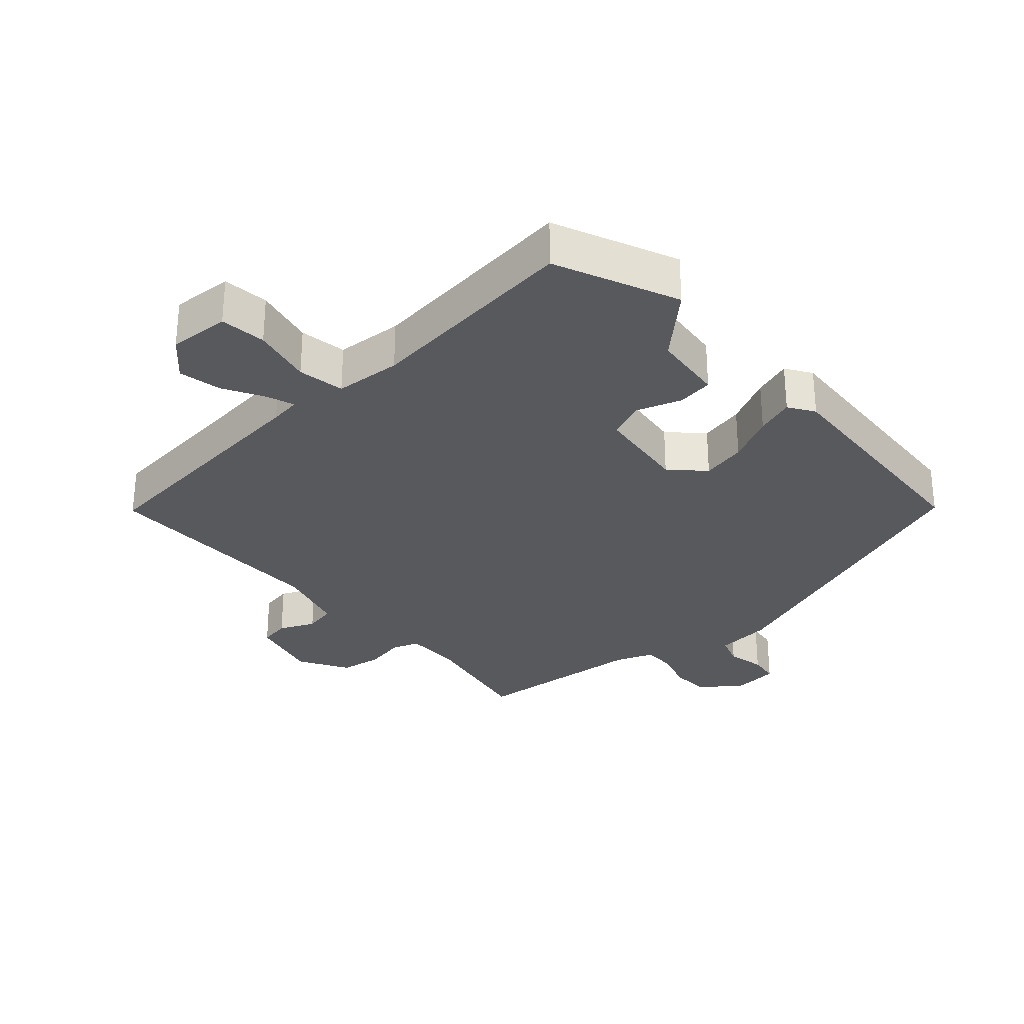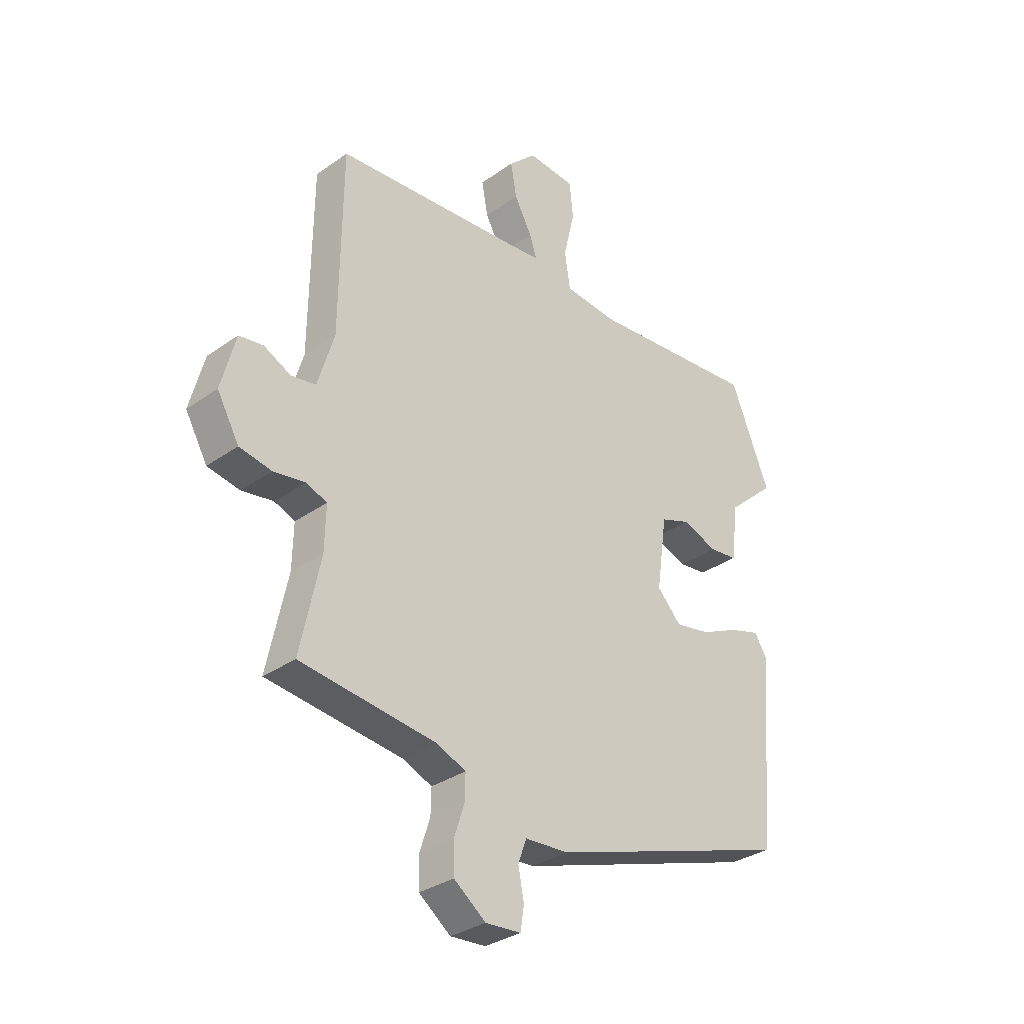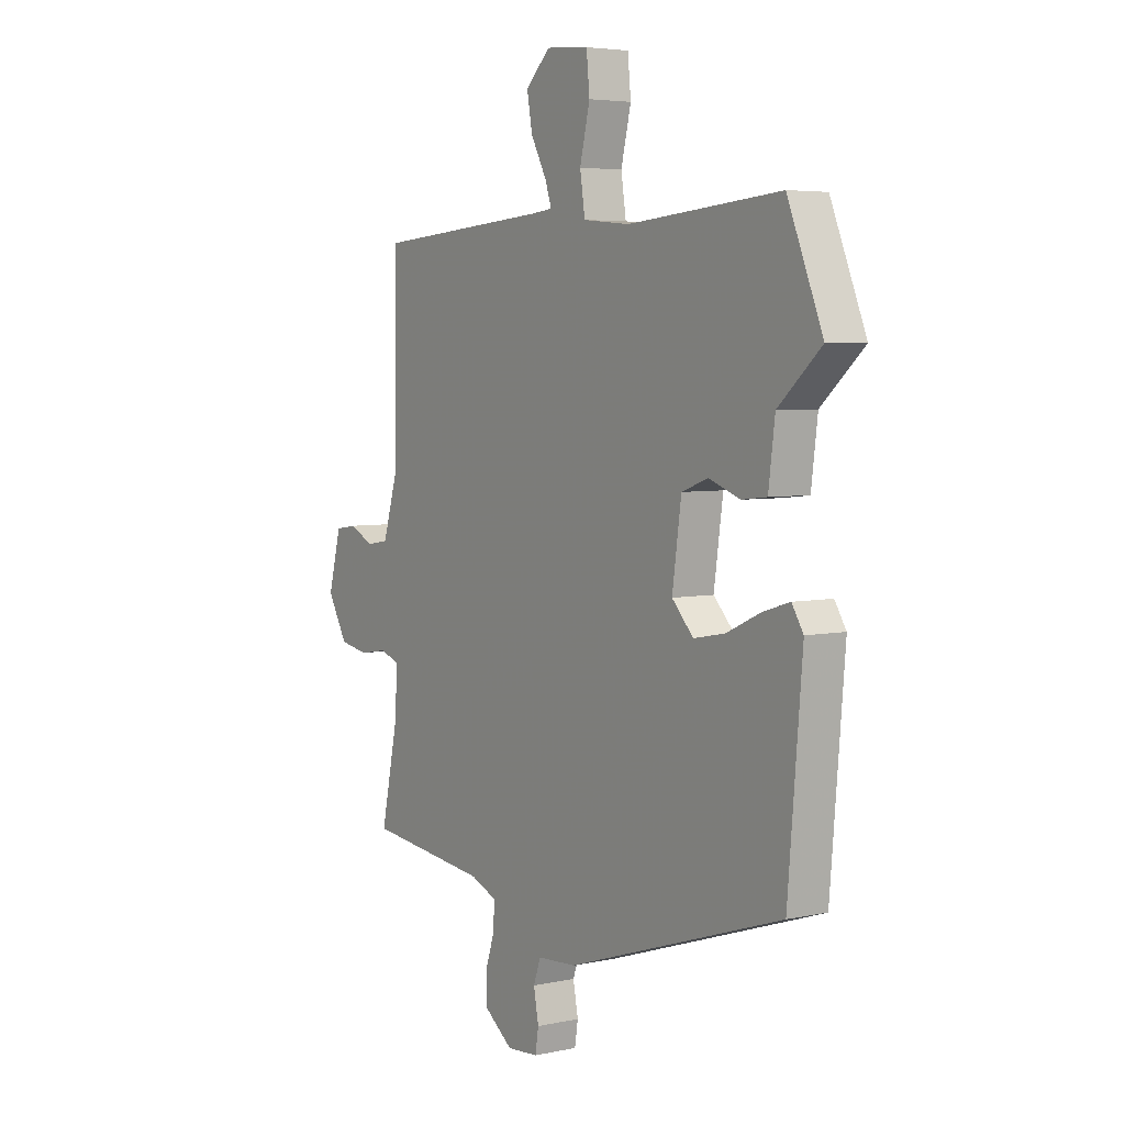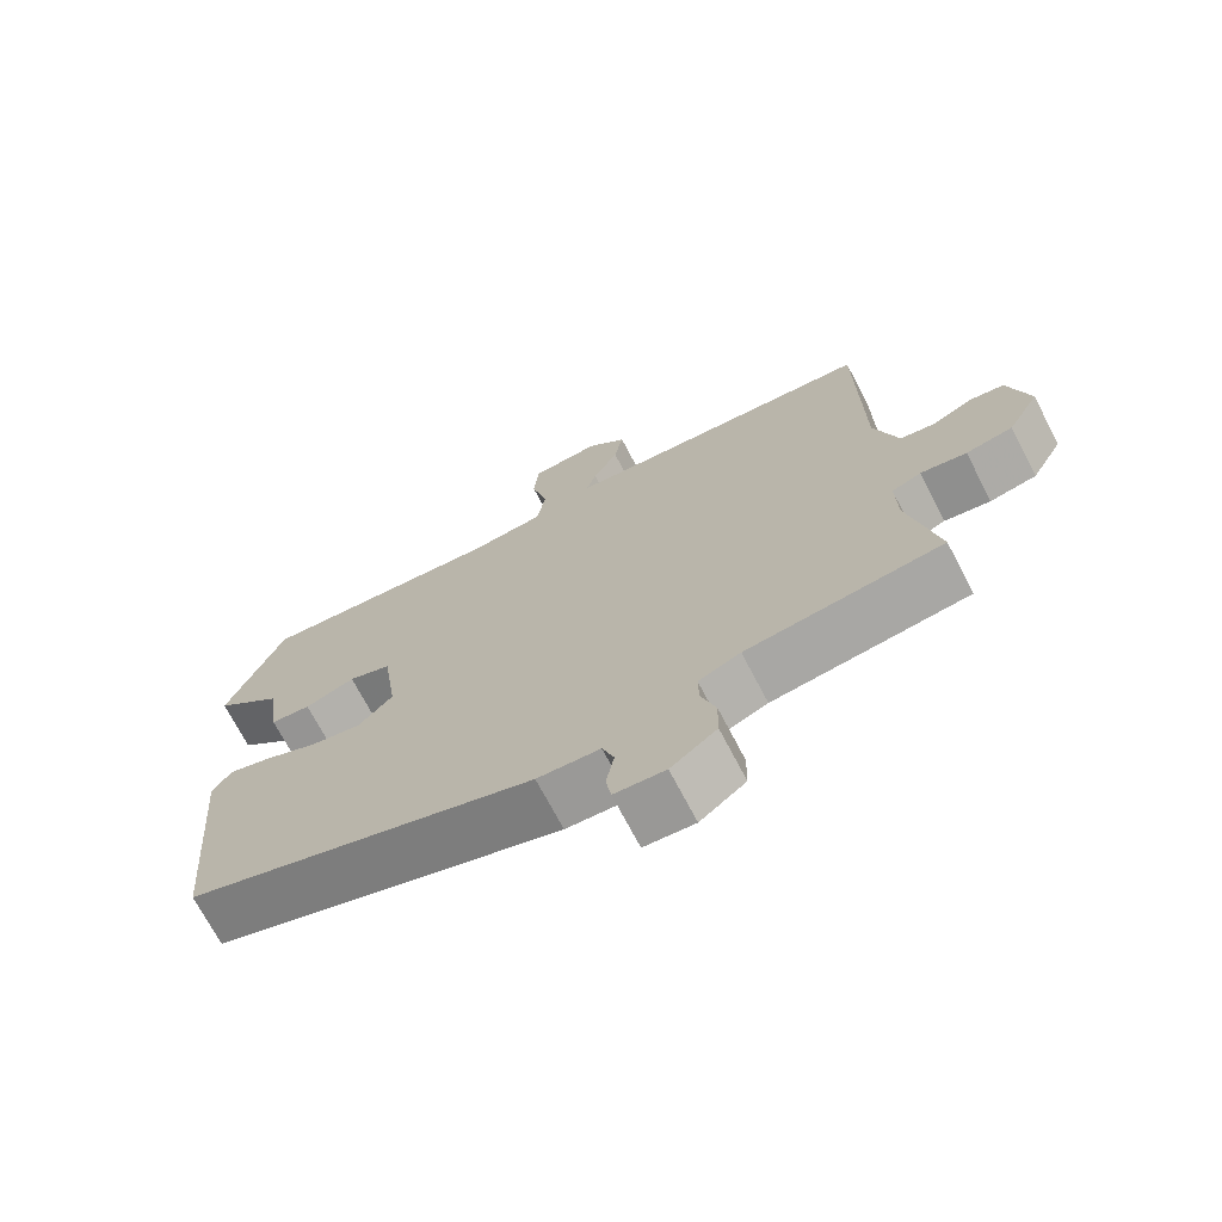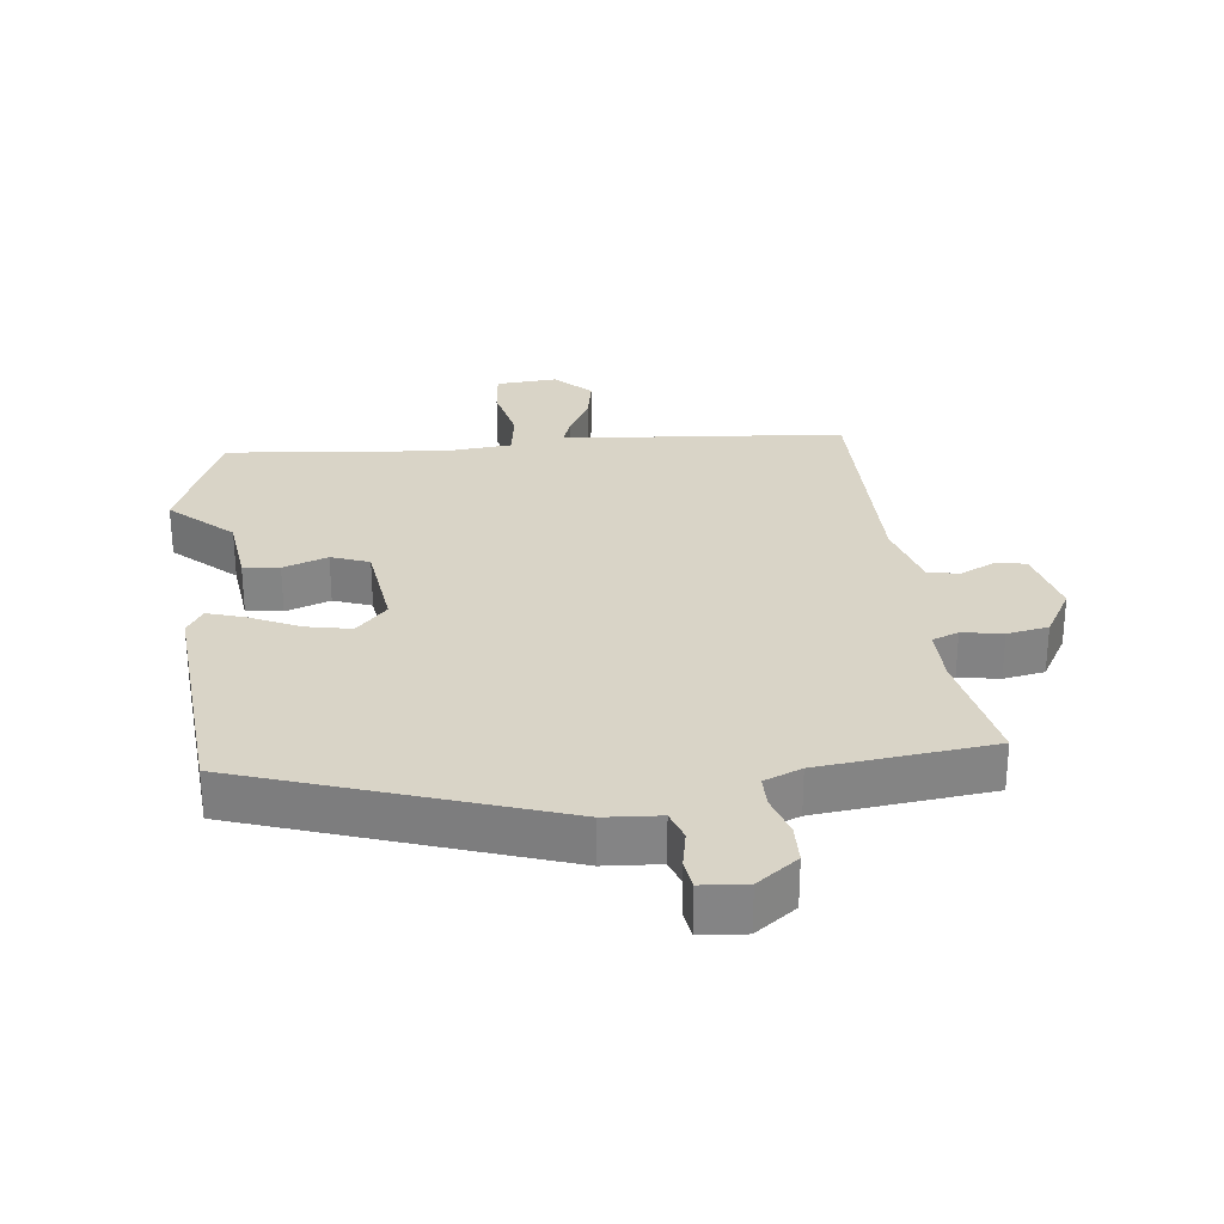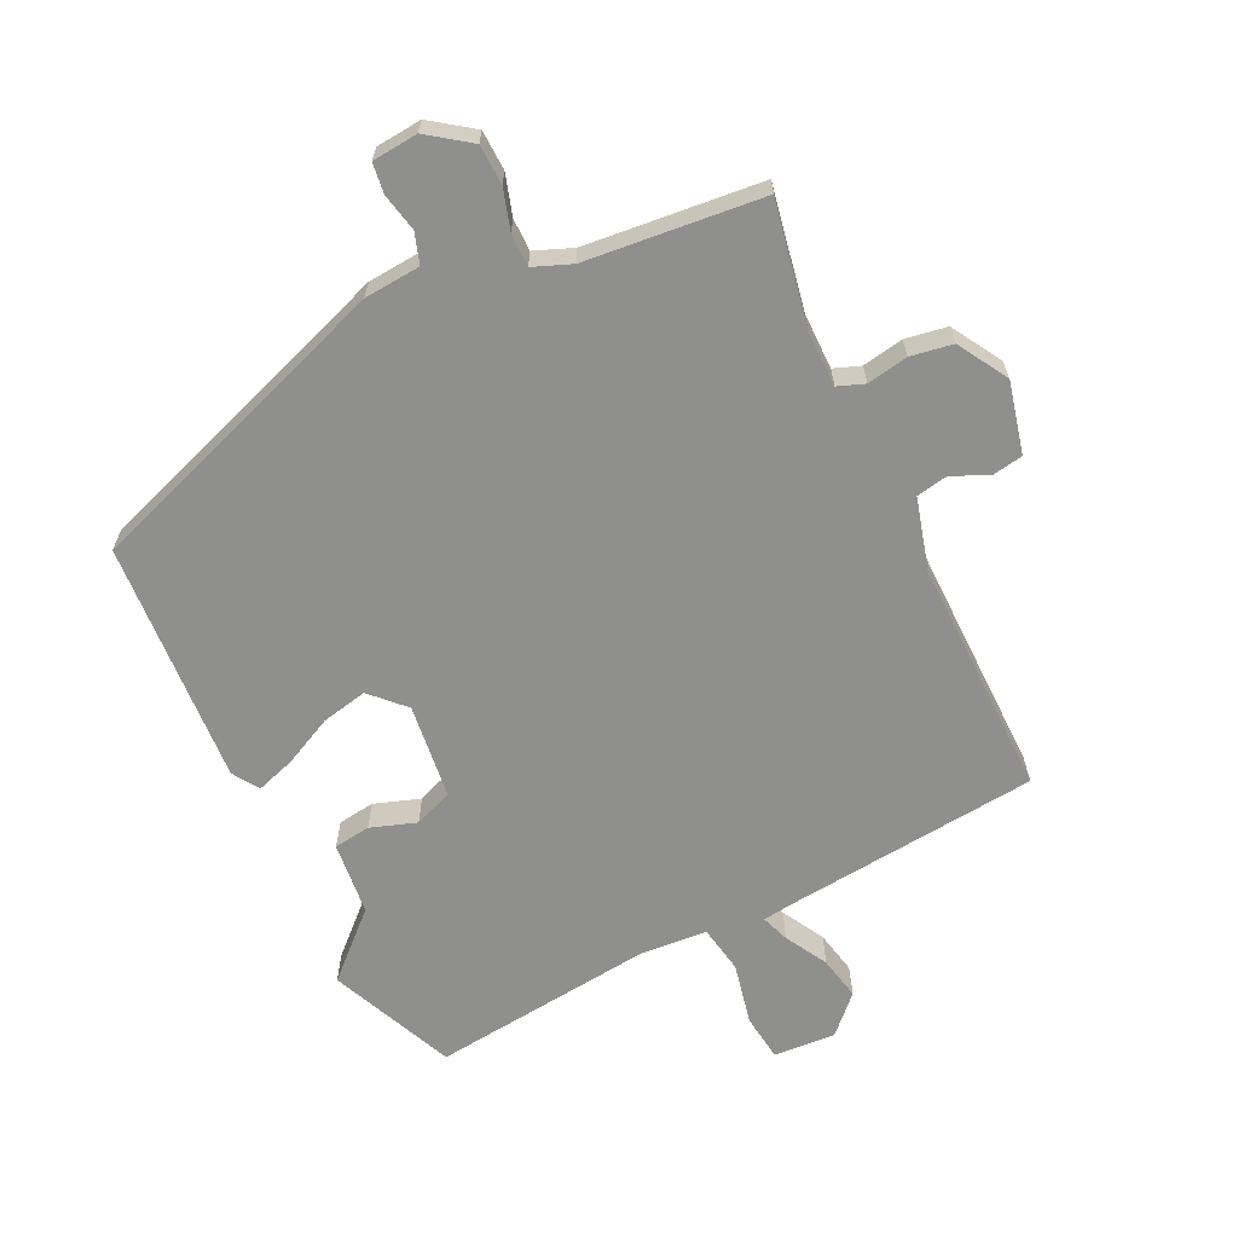
<metadata>
{"format":"obj","ext":"obj","renderer":"f3d","projection":"perspective","resolution":1024,"background":"white","views":[{"elev":-30.1,"azim":43.1,"up":"+Y"},{"elev":-32.3,"azim":-45.4,"up":"+Z"},{"elev":4.8,"azim":55.6,"up":"+Z"},{"elev":-71.0,"azim":-152.5,"up":"+Z"},{"elev":28.7,"azim":174.0,"up":"+Y"},{"elev":-65.1,"azim":-153.0,"up":"+Y"}]}
</metadata>
<code>
v -0.503 0.07 -0.433
v -0.464 0.07 -0.249
v -0.462 0.07 -0.164
v -0.502 0.07 -0.148
v -0.564 0.07 -0.158
v -0.627 0.07 -0.146
v -0.67 0.07 -0.07
v -0.642 0.07 0.037
v -0.595 0.07 0.044
v -0.542 0.07 0.018
v -0.494 0.07 0.026
v -0.462 0.07 0.133
v -0.458 0.07 0.49
v -0.076 0.07 0.519
v -0.029 0.07 0.524
v -0.043 0.07 0.566
v -0.077 0.07 0.63
v -0.089 0.07 0.696
v -0.035 0.07 0.748
v 0.058 0.07 0.74
v 0.065 0.07 0.669
v 0.043 0.07 0.577
v 0.054 0.07 0.505
v 0.156 0.07 0.495
v 0.49 0.07 0.524
v 0.567 0.07 0.335
v 0.473 0.07 0.251
v 0.459 0.07 0.141
v 0.404 0.07 0.135
v 0.336 0.07 0.16
v 0.278 0.07 0.139
v 0.258 0.07 -0.003
v 0.305 0.07 -0.053
v 0.374 0.07 -0.04
v 0.448 0.07 -0.006
v 0.507 0.07 0.012
v 0.532 0.07 -0.028
v 0.501 0.07 -0.393
v 0.027 0.07 -0.548
v -0.058 0.07 -0.553
v -0.074 0.07 -0.598
v -0.063 0.07 -0.656
v -0.07 0.07 -0.701
v -0.139 0.07 -0.706
v -0.201 0.07 -0.659
v -0.202 0.07 -0.599
v -0.182 0.07 -0.538
v -0.181 0.07 -0.489
v -0.238 0.07 -0.465
v -0.503 0 -0.433
v -0.464 0 -0.249
v -0.462 0 -0.164
v -0.502 0 -0.148
v -0.564 0 -0.158
v -0.627 0 -0.146
v -0.67 0 -0.07
v -0.642 0 0.037
v -0.595 0 0.044
v -0.542 0 0.018
v -0.494 0 0.026
v -0.462 0 0.133
v -0.458 0 0.49
v -0.076 0 0.519
v -0.029 0 0.524
v -0.043 0 0.566
v -0.077 0 0.63
v -0.089 0 0.696
v -0.035 0 0.748
v 0.058 0 0.74
v 0.065 0 0.669
v 0.043 0 0.577
v 0.054 0 0.505
v 0.156 0 0.495
v 0.49 0 0.524
v 0.567 0 0.335
v 0.473 0 0.251
v 0.459 0 0.141
v 0.404 0 0.135
v 0.336 0 0.16
v 0.278 0 0.139
v 0.258 0 -0.003
v 0.305 0 -0.053
v 0.374 0 -0.04
v 0.448 0 -0.006
v 0.507 0 0.012
v 0.532 0 -0.028
v 0.501 0 -0.393
v 0.027 0 -0.548
v -0.058 0 -0.553
v -0.074 0 -0.598
v -0.063 0 -0.656
v -0.07 0 -0.701
v -0.139 0 -0.706
v -0.201 0 -0.659
v -0.202 0 -0.599
v -0.182 0 -0.538
v -0.181 0 -0.489
v -0.238 0 -0.465
f 45 46 47
f 44 45 47
f 43 44 47
f 42 43 47
f 41 42 47
f 40 41 47 48
f 39 40 48
f 38 39 48
f 37 38 48
f 36 37 48
f 35 36 48
f 34 35 48
f 33 34 48 49
f 27 28 29 30
f 27 30 31
f 26 27 31
f 25 26 31
f 24 25 31
f 23 24 31 32
f 20 21 22
f 19 20 22
f 18 19 22
f 17 18 22
f 16 17 22
f 15 16 22 23
f 14 15 23 32
f 12 13 14 32
f 8 9 10
f 7 8 10
f 6 7 10
f 5 6 10
f 4 5 10
f 3 4 10 11
f 49 1 2
f 33 49 2
f 32 33 2
f 3 11 12 32
f 2 3 32
f 96 95 94
f 96 94 93
f 96 93 92
f 96 92 91
f 96 91 90
f 97 96 90 89
f 97 89 88
f 97 88 87
f 97 87 86
f 97 86 85
f 97 85 84
f 97 84 83
f 98 97 83 82
f 79 78 77 76
f 80 79 76
f 80 76 75
f 80 75 74
f 80 74 73
f 81 80 73 72
f 71 70 69
f 71 69 68
f 71 68 67
f 71 67 66
f 71 66 65
f 72 71 65 64
f 81 72 64 63
f 81 63 62 61
f 59 58 57
f 59 57 56
f 59 56 55
f 59 55 54
f 59 54 53
f 60 59 53 52
f 51 50 98
f 51 98 82
f 51 82 81
f 81 61 60 52
f 81 52 51
f 1 50 51 2
f 2 51 52 3
f 3 52 53 4
f 4 53 54 5
f 5 54 55 6
f 6 55 56 7
f 7 56 57 8
f 8 57 58 9
f 9 58 59 10
f 10 59 60 11
f 11 60 61 12
f 12 61 62 13
f 13 62 63 14
f 14 63 64 15
f 15 64 65 16
f 16 65 66 17
f 17 66 67 18
f 18 67 68 19
f 19 68 69 20
f 20 69 70 21
f 21 70 71 22
f 22 71 72 23
f 23 72 73 24
f 24 73 74 25
f 25 74 75 26
f 26 75 76 27
f 27 76 77 28
f 28 77 78 29
f 29 78 79 30
f 30 79 80 31
f 31 80 81 32
f 32 81 82 33
f 33 82 83 34
f 34 83 84 35
f 35 84 85 36
f 36 85 86 37
f 37 86 87 38
f 38 87 88 39
f 39 88 89 40
f 40 89 90 41
f 41 90 91 42
f 42 91 92 43
f 43 92 93 44
f 44 93 94 45
f 45 94 95 46
f 46 95 96 47
f 47 96 97 48
f 48 97 98 49
f 49 98 50 1

</code>
